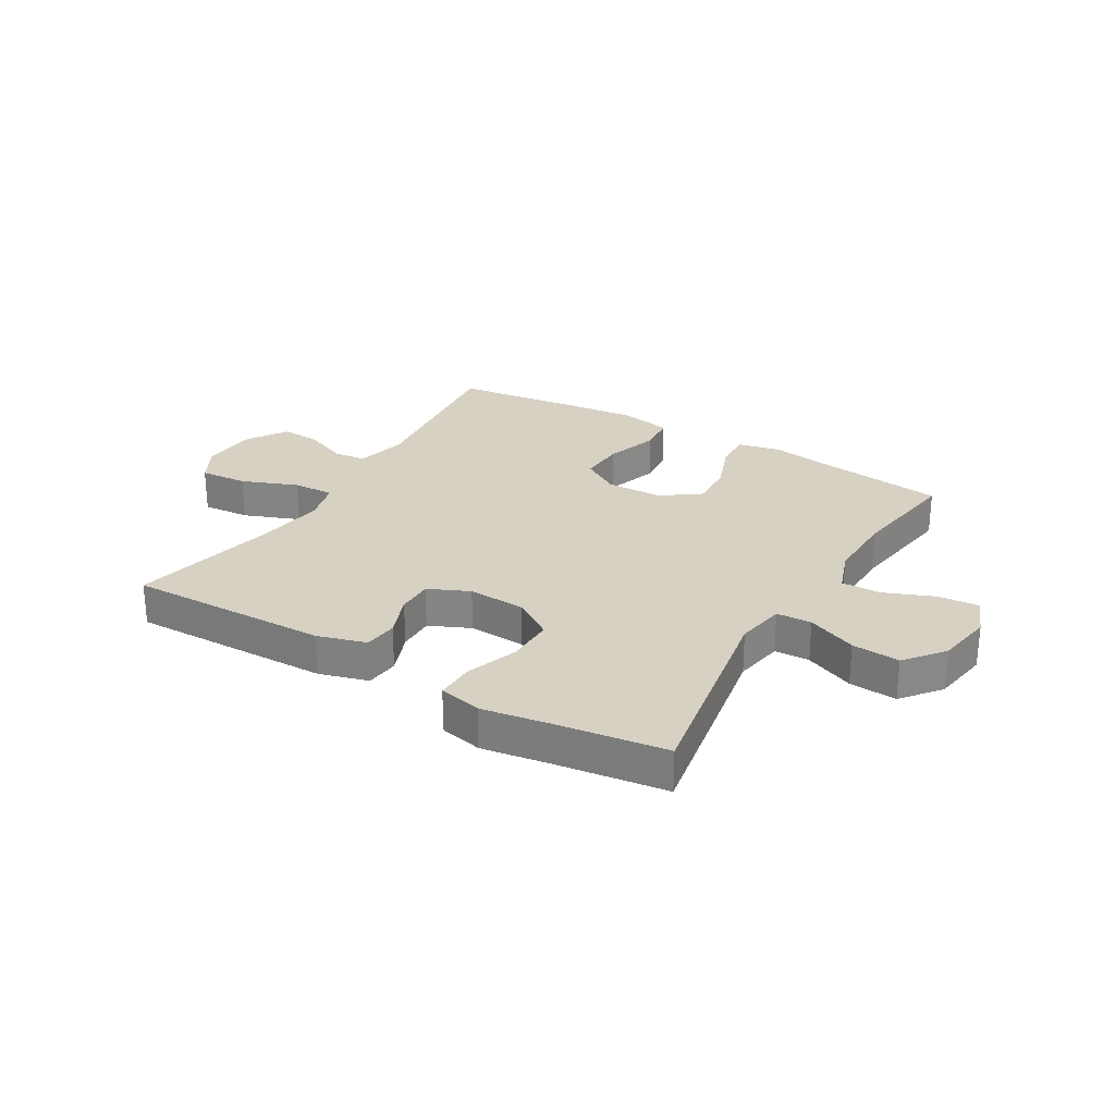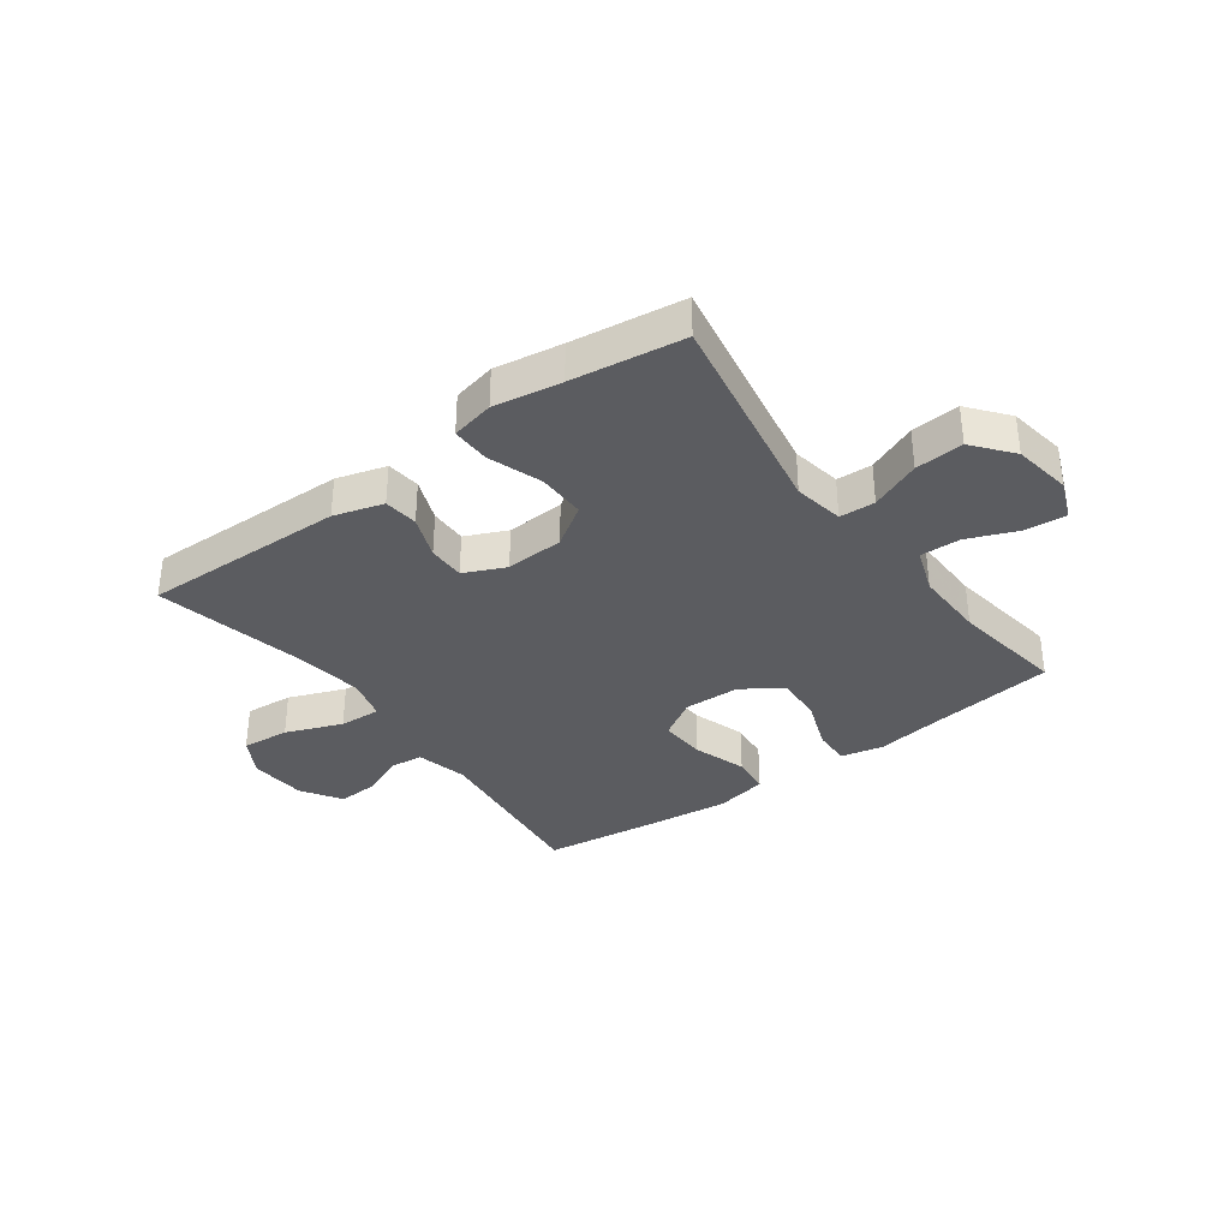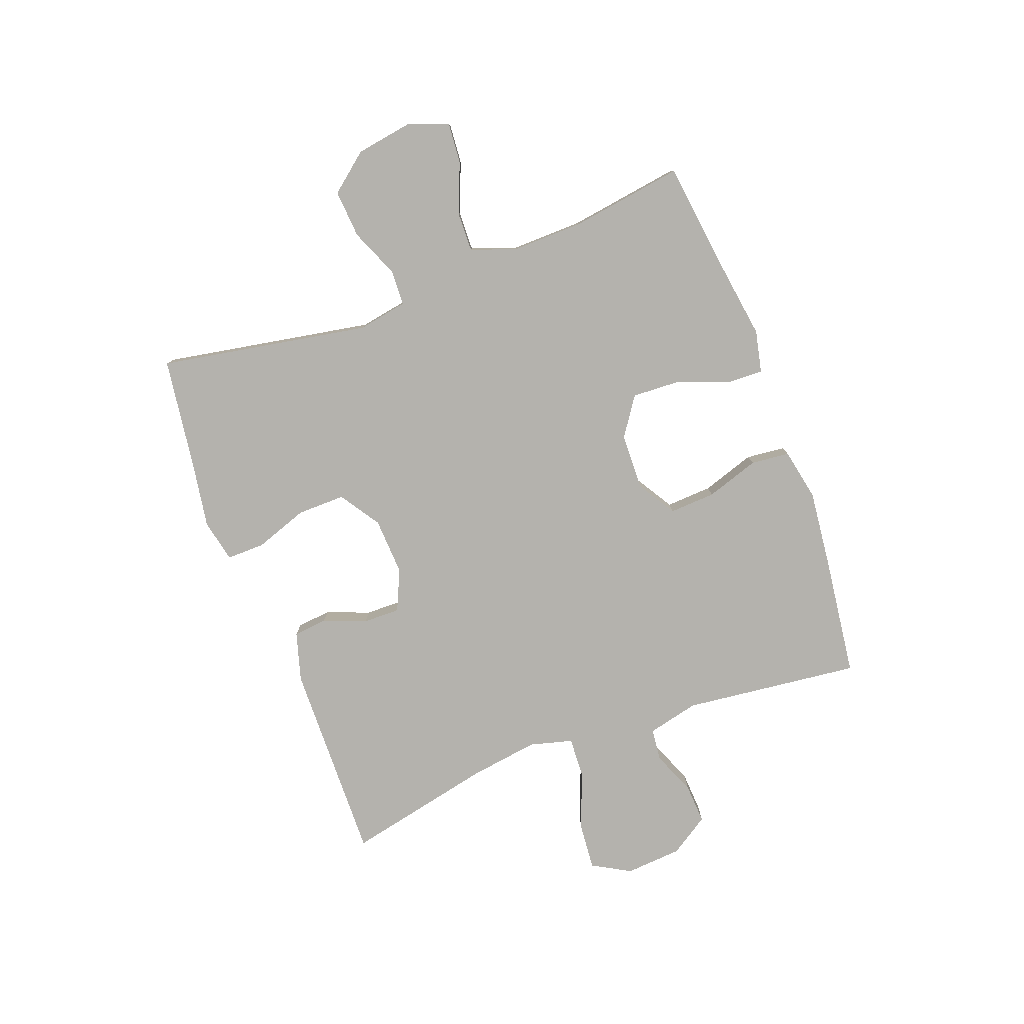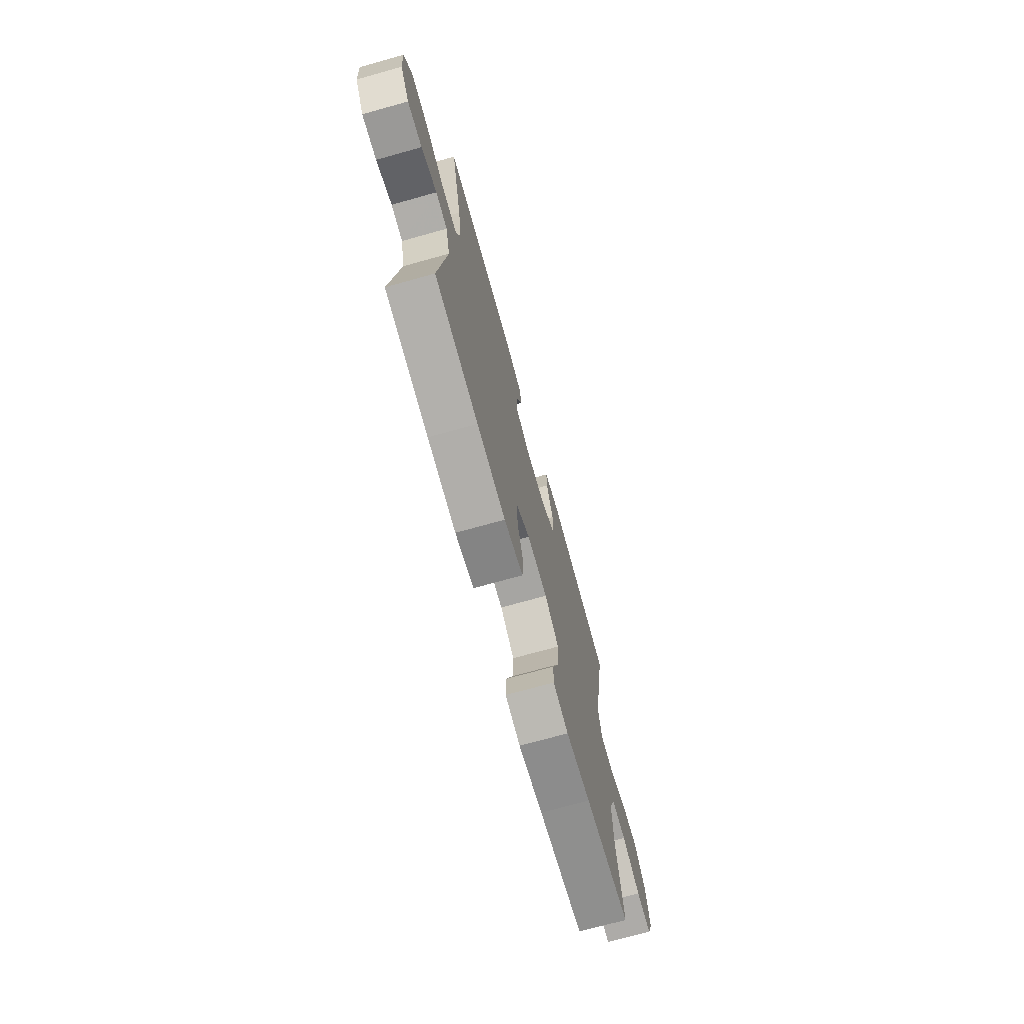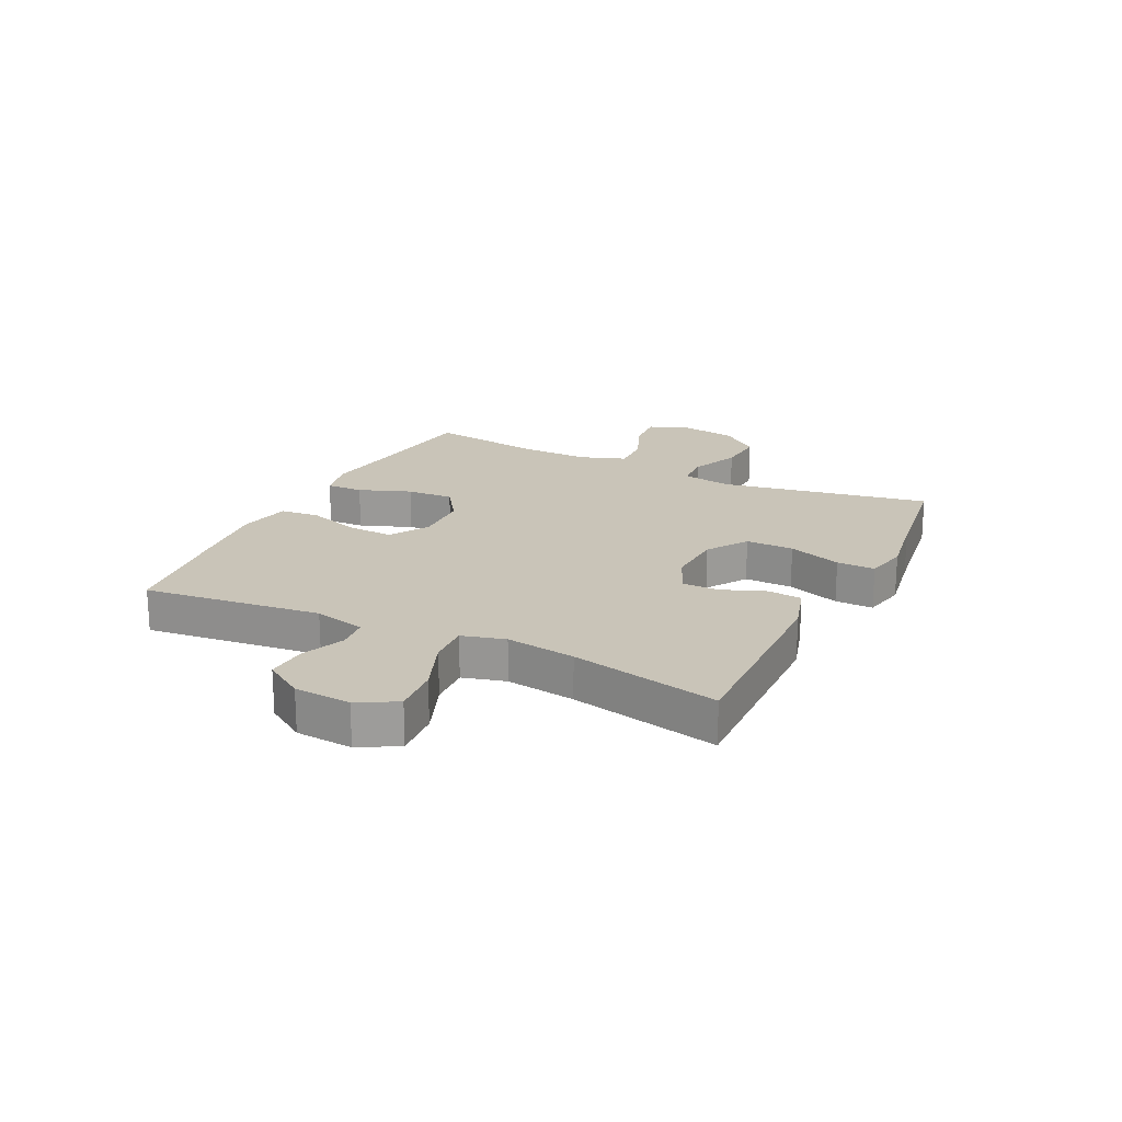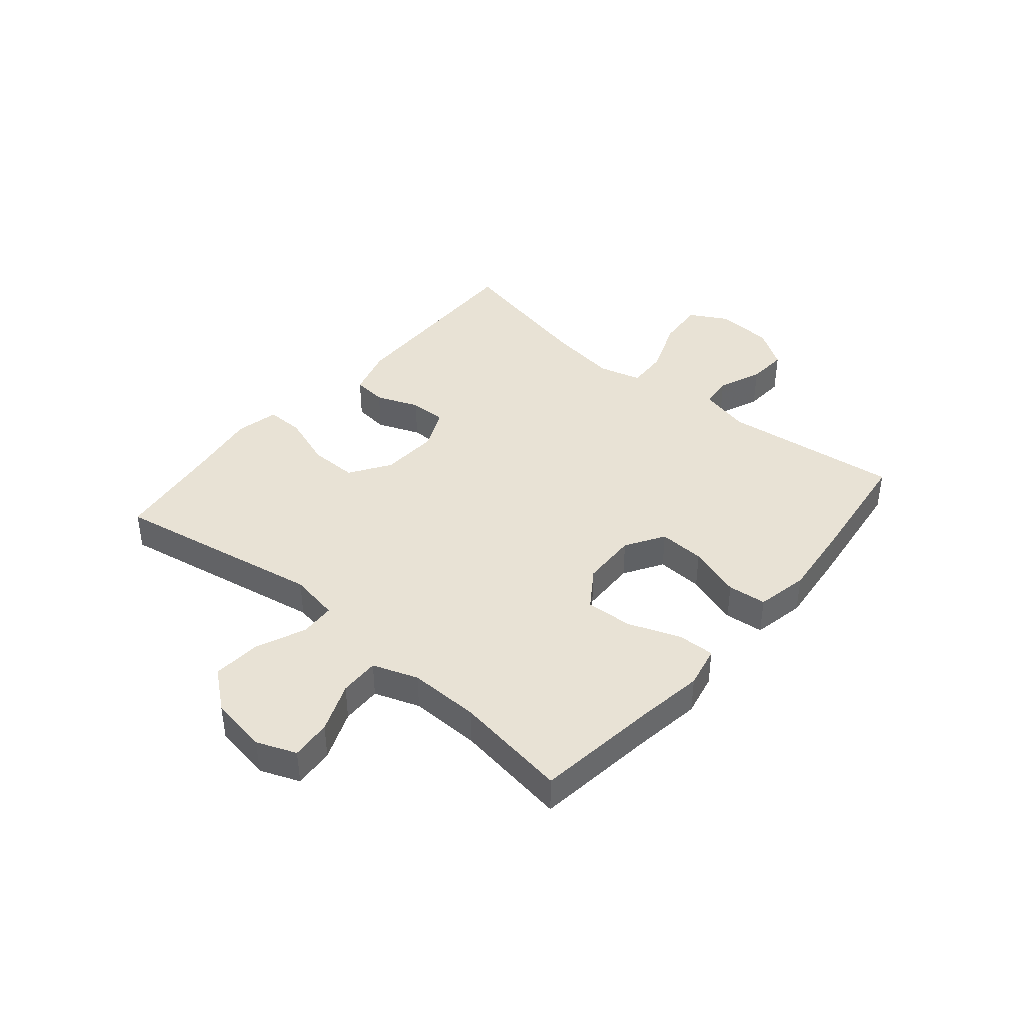
<metadata>
{"format":"obj","ext":"obj","renderer":"f3d","projection":"perspective","resolution":1024,"background":"white","views":[{"elev":27.1,"azim":30.8,"up":"+Y"},{"elev":-34.9,"azim":36.3,"up":"+Y"},{"elev":-79.6,"azim":110.6,"up":"+Y"},{"elev":-72.0,"azim":-74.4,"up":"+Z"},{"elev":20.1,"azim":-63.8,"up":"+Y"},{"elev":40.9,"azim":130.3,"up":"+Y"}]}
</metadata>
<code>
v -0.5 0.07 -0.5
v -0.464 0.07 -0.193
v -0.485 0.07 -0.104
v -0.541 0.07 -0.098
v -0.616 0.07 -0.129
v -0.686 0.07 -0.133
v -0.73 0.07 -0.065
v -0.737 0.07 0.033
v -0.7 0.07 0.099
v -0.617 0.07 0.092
v -0.52 0.07 0.054
v -0.448 0.07 0.05
v -0.428 0.07 0.124
v -0.445 0.07 0.244
v -0.5 0.07 0.5
v -0.15 0.07 0.492
v -0.065 0.07 0.467
v -0.059 0.07 0.408
v -0.088 0.07 0.334
v -0.089 0.07 0.27
v -0.018 0.07 0.238
v 0.082 0.07 0.243
v 0.152 0.07 0.289
v 0.151 0.07 0.372
v 0.119 0.07 0.464
v 0.118 0.07 0.53
v 0.192 0.07 0.546
v 0.308 0.07 0.527
v 0.5 0.07 0.5
v 0.434 0.07 0.136
v 0.449 0.07 0.05
v 0.51 0.07 0.047
v 0.596 0.07 0.083
v 0.679 0.07 0.089
v 0.733 0.07 0.022
v 0.749 0.07 -0.078
v 0.722 0.07 -0.146
v 0.652 0.07 -0.14
v 0.566 0.07 -0.105
v 0.497 0.07 -0.103
v 0.469 0.07 -0.181
v 0.471 0.07 -0.303
v 0.5 0.07 -0.5
v 0.287 0.07 -0.527
v 0.171 0.07 -0.544
v 0.098 0.07 -0.528
v 0.1 0.07 -0.464
v 0.134 0.07 -0.374
v 0.138 0.07 -0.293
v 0.071 0.07 -0.247
v -0.026 0.07 -0.244
v -0.093 0.07 -0.285
v -0.089 0.07 -0.365
v -0.059 0.07 -0.457
v -0.066 0.07 -0.524
v -0.156 0.07 -0.542
v -0.292 0.07 -0.527
v -0.5 0 -0.5
v -0.464 0 -0.193
v -0.485 0 -0.104
v -0.541 0 -0.098
v -0.616 0 -0.129
v -0.686 0 -0.133
v -0.73 0 -0.065
v -0.737 0 0.033
v -0.7 0 0.099
v -0.617 0 0.092
v -0.52 0 0.054
v -0.448 0 0.05
v -0.428 0 0.124
v -0.445 0 0.244
v -0.5 0 0.5
v -0.15 0 0.492
v -0.065 0 0.467
v -0.059 0 0.408
v -0.088 0 0.334
v -0.089 0 0.27
v -0.018 0 0.238
v 0.082 0 0.243
v 0.152 0 0.289
v 0.151 0 0.372
v 0.119 0 0.464
v 0.118 0 0.53
v 0.192 0 0.546
v 0.308 0 0.527
v 0.5 0 0.5
v 0.434 0 0.136
v 0.449 0 0.05
v 0.51 0 0.047
v 0.596 0 0.083
v 0.679 0 0.089
v 0.733 0 0.022
v 0.749 0 -0.078
v 0.722 0 -0.146
v 0.652 0 -0.14
v 0.566 0 -0.105
v 0.497 0 -0.103
v 0.469 0 -0.181
v 0.471 0 -0.303
v 0.5 0 -0.5
v 0.287 0 -0.527
v 0.171 0 -0.544
v 0.098 0 -0.528
v 0.1 0 -0.464
v 0.134 0 -0.374
v 0.138 0 -0.293
v 0.071 0 -0.247
v -0.026 0 -0.244
v -0.093 0 -0.285
v -0.089 0 -0.365
v -0.059 0 -0.457
v -0.066 0 -0.524
v -0.156 0 -0.542
v -0.292 0 -0.527
f 57 1 2
f 56 57 2
f 55 56 2
f 54 55 2
f 53 54 2
f 52 53 2 3
f 51 52 3
f 50 51 3
f 46 47 48
f 45 46 48
f 44 45 48
f 44 48 49
f 43 44 49
f 42 43 49
f 41 42 49 50
f 37 38 39
f 36 37 39
f 35 36 39
f 34 35 39
f 33 34 39
f 32 33 39
f 31 32 39 40
f 28 29 30
f 28 30 31
f 27 28 31
f 26 27 31
f 25 26 31
f 24 25 31
f 31 40 41
f 24 31 41
f 23 24 41
f 17 18 19
f 16 17 19
f 15 16 19
f 14 15 19
f 13 14 19 20
f 12 13 20 21
f 9 10 11
f 8 9 11
f 7 8 11
f 6 7 11
f 5 6 11
f 4 5 11
f 3 4 11 12
f 12 21 22
f 3 12 22
f 50 3 22
f 22 23 41 50
f 59 58 114
f 59 114 113
f 59 113 112
f 59 112 111
f 59 111 110
f 60 59 110 109
f 60 109 108
f 60 108 107
f 105 104 103
f 105 103 102
f 105 102 101
f 106 105 101
f 106 101 100
f 106 100 99
f 107 106 99 98
f 96 95 94
f 96 94 93
f 96 93 92
f 96 92 91
f 96 91 90
f 96 90 89
f 97 96 89 88
f 87 86 85
f 88 87 85
f 88 85 84
f 88 84 83
f 88 83 82
f 88 82 81
f 98 97 88
f 98 88 81
f 98 81 80
f 76 75 74
f 76 74 73
f 76 73 72
f 76 72 71
f 77 76 71 70
f 78 77 70 69
f 68 67 66
f 68 66 65
f 68 65 64
f 68 64 63
f 68 63 62
f 68 62 61
f 69 68 61 60
f 79 78 69
f 79 69 60
f 79 60 107
f 107 98 80 79
f 1 58 59 2
f 2 59 60 3
f 3 60 61 4
f 4 61 62 5
f 5 62 63 6
f 6 63 64 7
f 7 64 65 8
f 8 65 66 9
f 9 66 67 10
f 10 67 68 11
f 11 68 69 12
f 12 69 70 13
f 13 70 71 14
f 14 71 72 15
f 15 72 73 16
f 16 73 74 17
f 17 74 75 18
f 18 75 76 19
f 19 76 77 20
f 20 77 78 21
f 21 78 79 22
f 22 79 80 23
f 23 80 81 24
f 24 81 82 25
f 25 82 83 26
f 26 83 84 27
f 27 84 85 28
f 28 85 86 29
f 29 86 87 30
f 30 87 88 31
f 31 88 89 32
f 32 89 90 33
f 33 90 91 34
f 34 91 92 35
f 35 92 93 36
f 36 93 94 37
f 37 94 95 38
f 38 95 96 39
f 39 96 97 40
f 40 97 98 41
f 41 98 99 42
f 42 99 100 43
f 43 100 101 44
f 44 101 102 45
f 45 102 103 46
f 46 103 104 47
f 47 104 105 48
f 48 105 106 49
f 49 106 107 50
f 50 107 108 51
f 51 108 109 52
f 52 109 110 53
f 53 110 111 54
f 54 111 112 55
f 55 112 113 56
f 56 113 114 57
f 57 114 58 1

</code>
